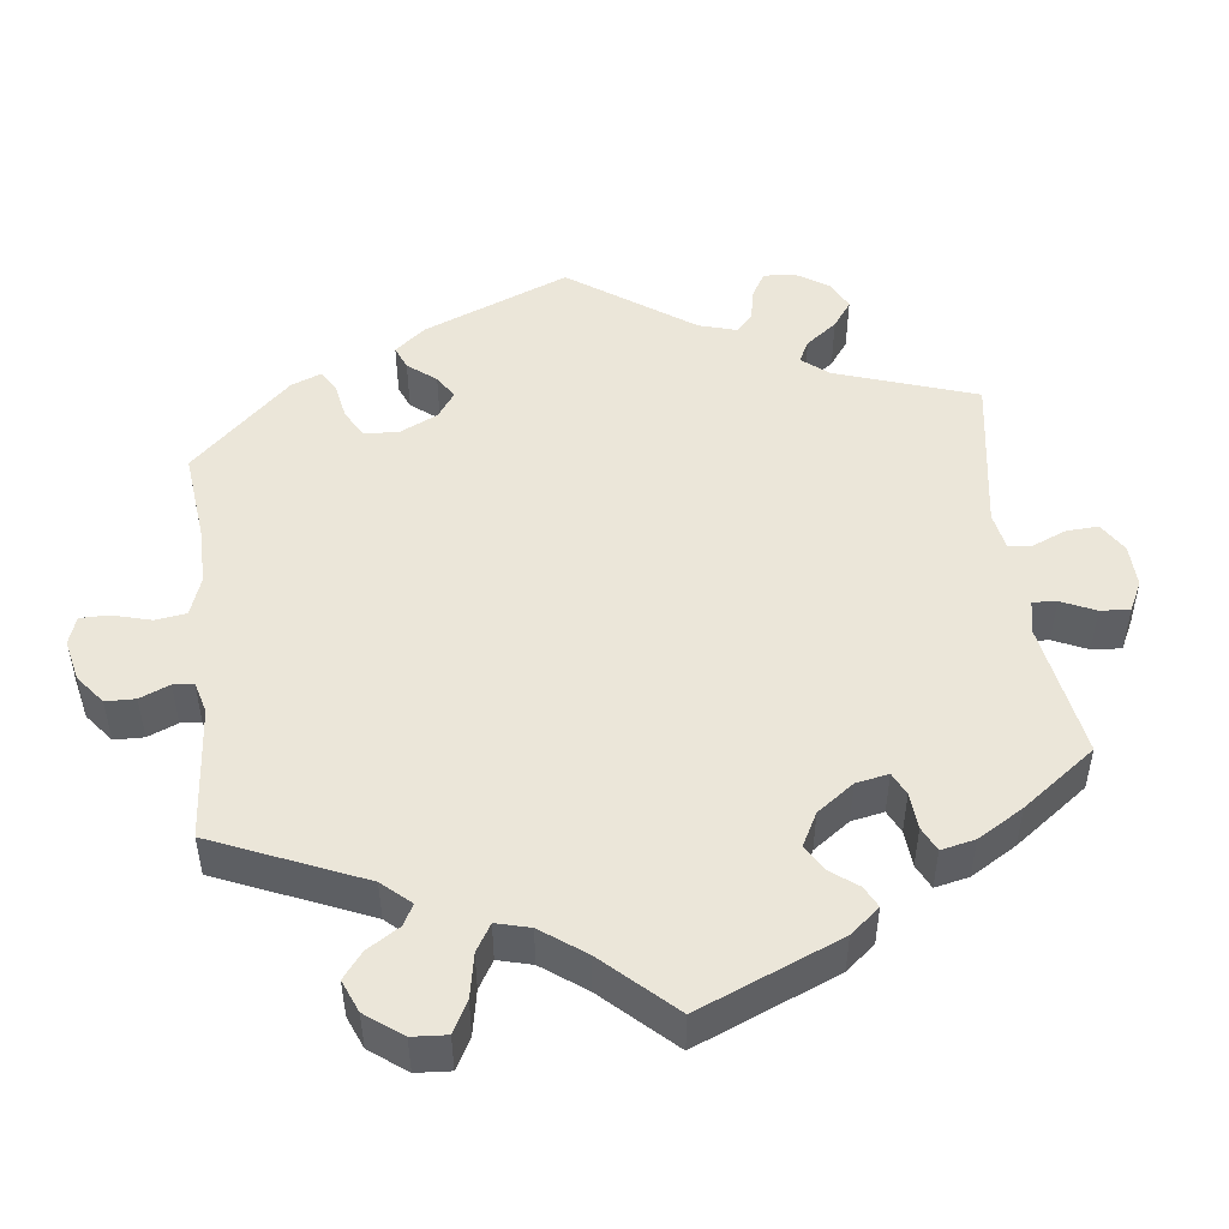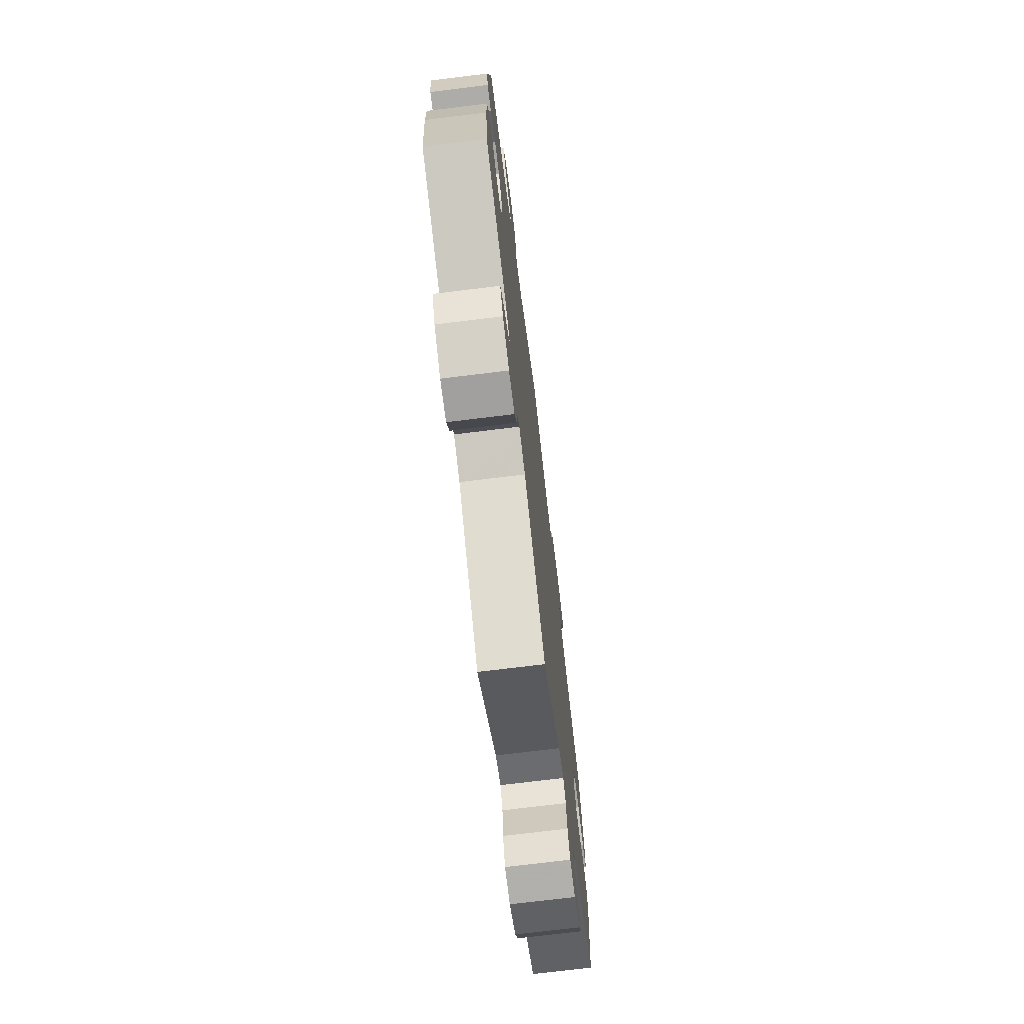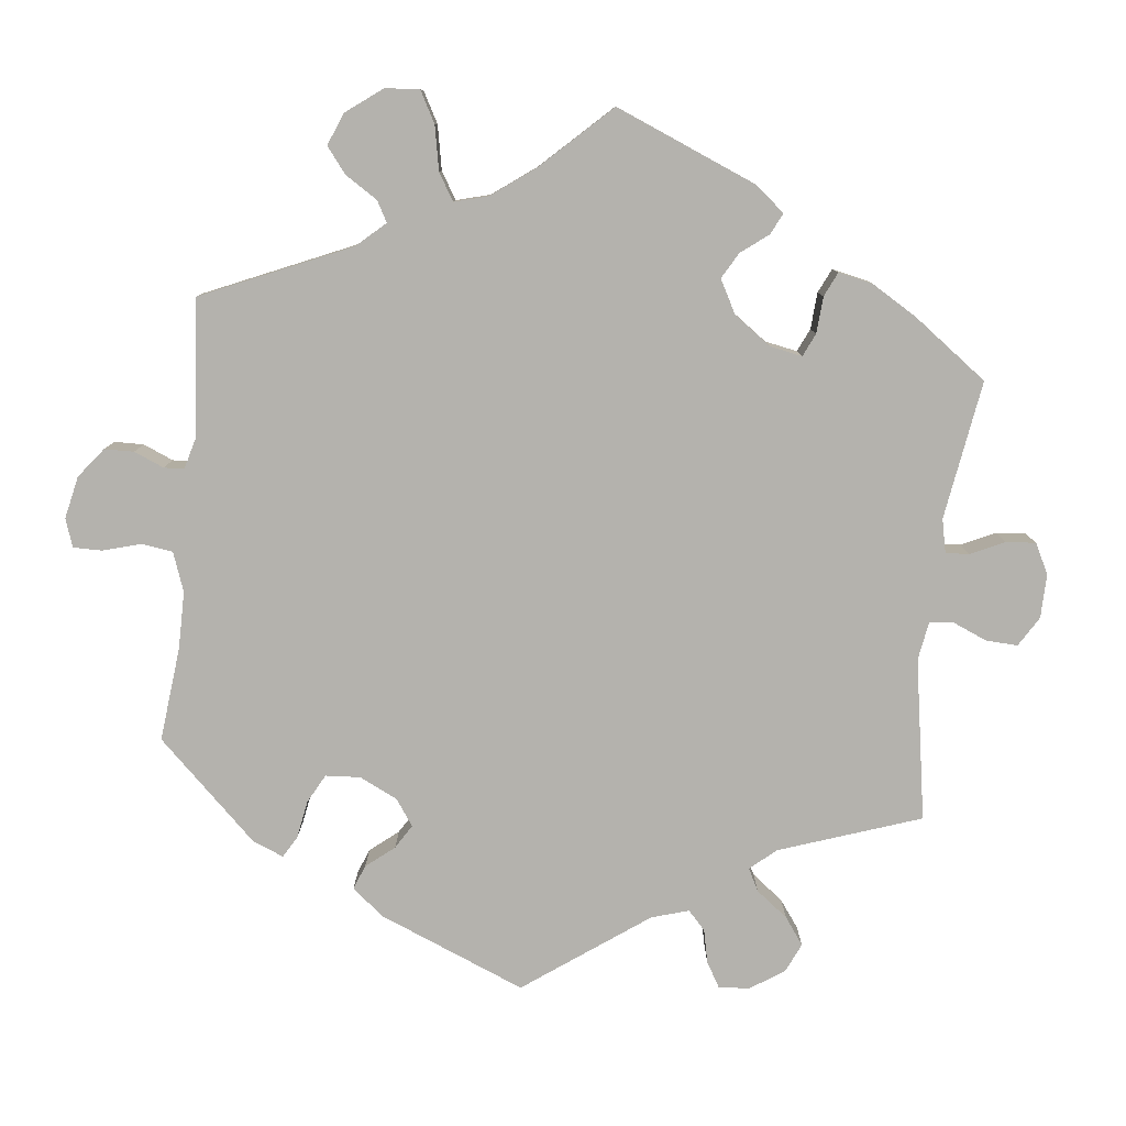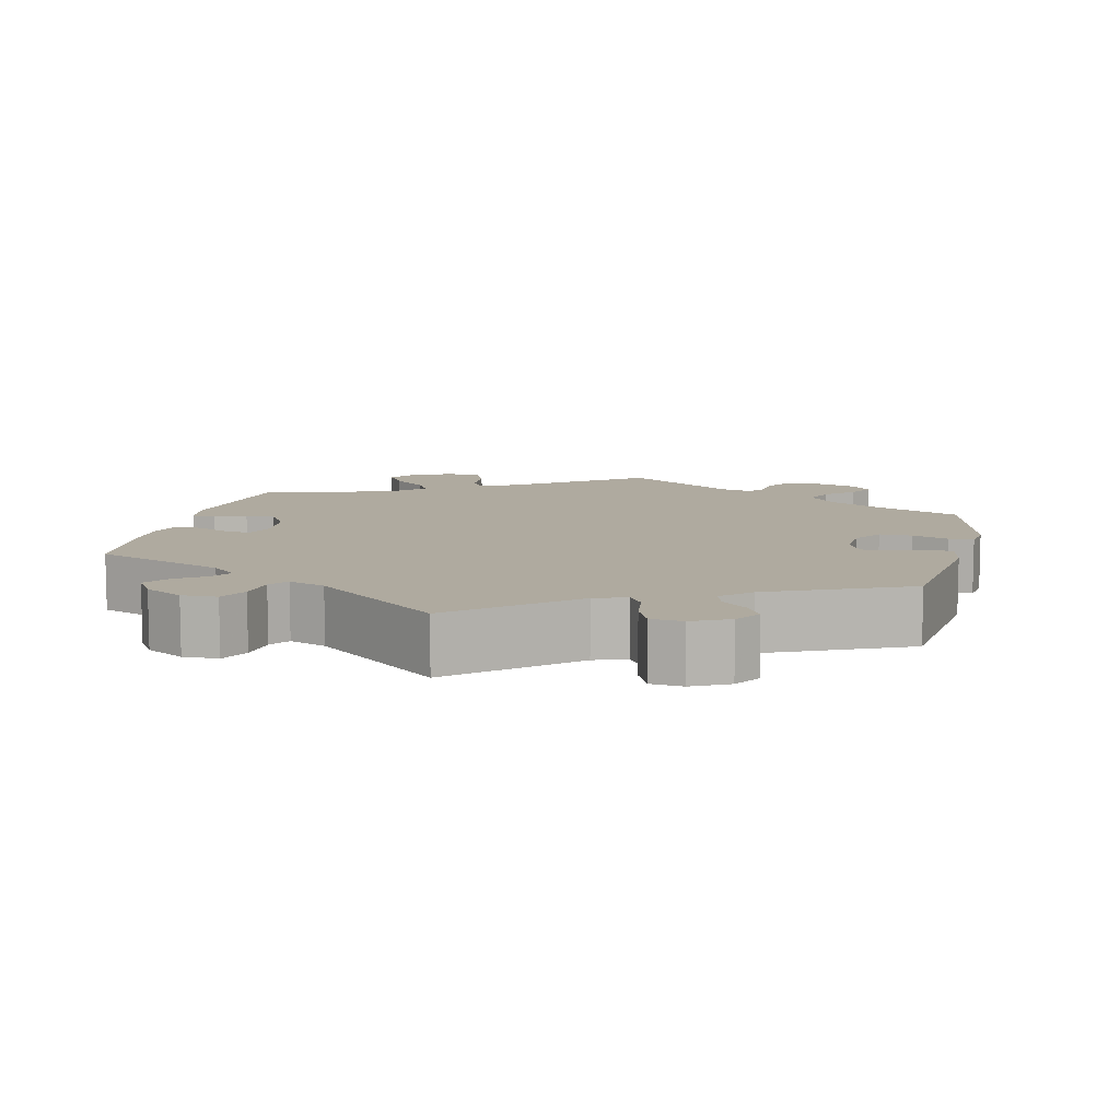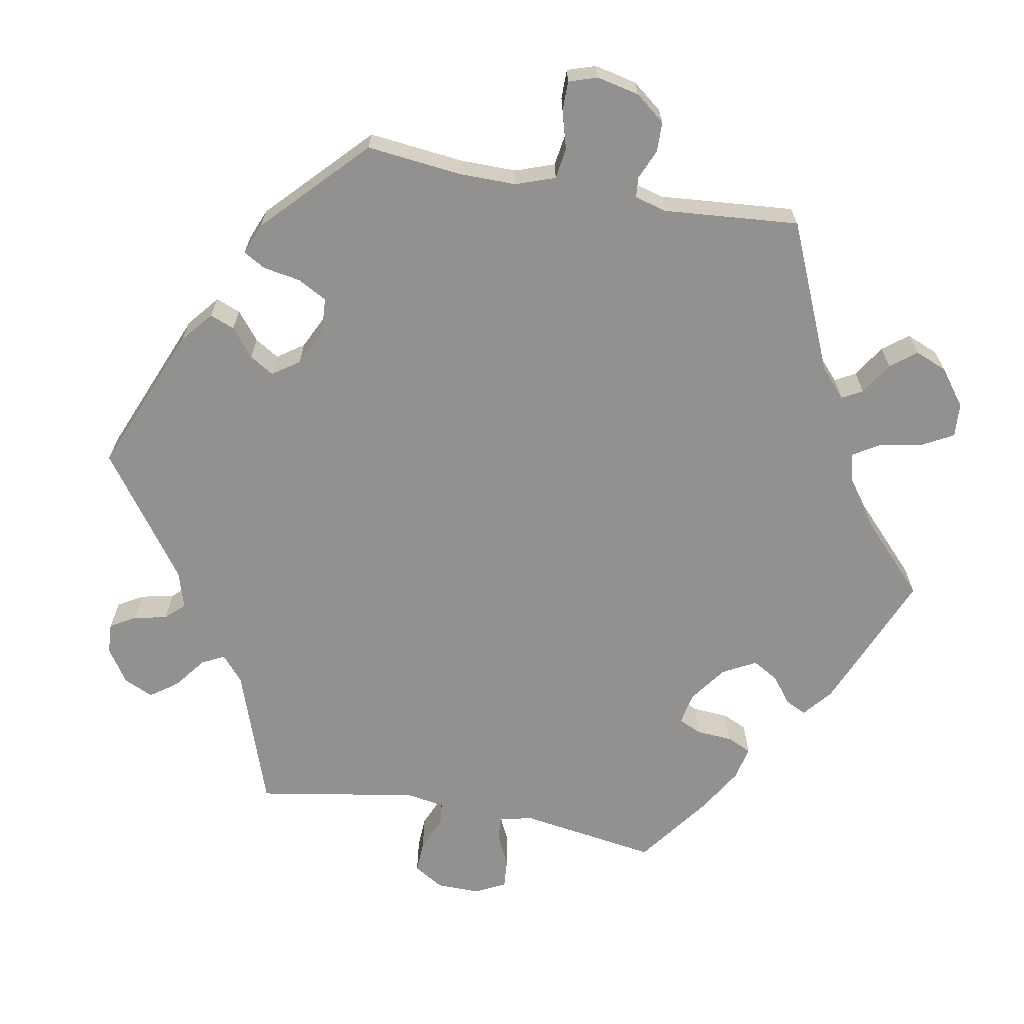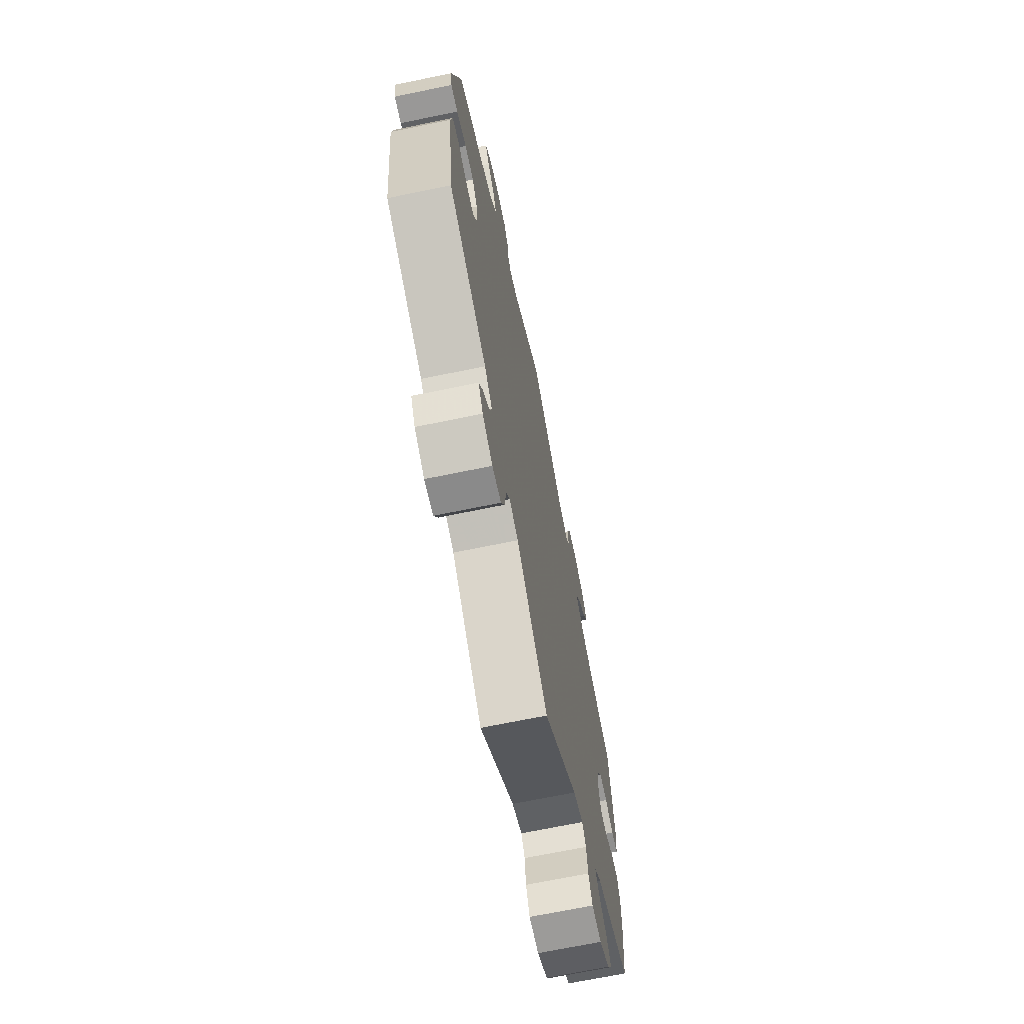
<metadata>
{"format":"obj","ext":"obj","renderer":"f3d","projection":"perspective","resolution":1024,"background":"white","views":[{"elev":48.5,"azim":53.0,"up":"+Y"},{"elev":-73.1,"azim":97.0,"up":"+Z"},{"elev":-79.5,"azim":53.9,"up":"+Y"},{"elev":9.4,"azim":-166.9,"up":"+Y"},{"elev":-66.1,"azim":-40.3,"up":"+Y"},{"elev":-68.7,"azim":-78.3,"up":"+Z"}]}
</metadata>
<code>
v -0.147 0.07 -0.45
v -0.189 0.07 -0.435
v -0.207 0.07 -0.463
v -0.214 0.07 -0.515
v -0.232 0.07 -0.555
v -0.274 0.07 -0.559
v -0.322 0.07 -0.535
v -0.344 0.07 -0.501
v -0.325 0.07 -0.468
v -0.292 0.07 -0.438
v -0.282 0.07 -0.406
v -0.319 0.07 -0.371
v -0.5 0.07 -0.289
v -0.527 0.07 -0.082
v -0.518 0.07 -0.03
v -0.484 0.07 -0.025
v -0.44 0.07 -0.042
v -0.403 0.07 -0.043
v -0.385 0.07 -0.005
v -0.389 0.07 0.05
v -0.414 0.07 0.088
v -0.457 0.07 0.087
v -0.504 0.07 0.07
v -0.537 0.07 0.07
v -0.543 0.07 0.113
v -0.5 0.07 0.289
v -0.386 0.07 0.339
v -0.321 0.07 0.376
v -0.286 0.07 0.417
v -0.301 0.07 0.455
v -0.338 0.07 0.491
v -0.357 0.07 0.524
v -0.331 0.07 0.553
v -0.277 0.07 0.57
v -0.228 0.07 0.563
v -0.208 0.07 0.53
v -0.203 0.07 0.488
v -0.188 0.07 0.466
v -0.146 0.07 0.477
v 0 0.07 0.578
v 0.17 0.07 0.452
v 0.217 0.07 0.437
v 0.233 0.07 0.463
v 0.235 0.07 0.513
v 0.251 0.07 0.552
v 0.296 0.07 0.558
v 0.35 0.07 0.535
v 0.375 0.07 0.498
v 0.351 0.07 0.459
v 0.307 0.07 0.421
v 0.287 0.07 0.385
v 0.319 0.07 0.353
v 0.383 0.07 0.325
v 0.501 0.07 0.29
v 0.527 0.07 0.092
v 0.519 0.07 0.043
v 0.488 0.07 0.041
v 0.447 0.07 0.058
v 0.408 0.07 0.058
v 0.382 0.07 0.016
v 0.376 0.07 -0.043
v 0.39 0.07 -0.084
v 0.423 0.07 -0.081
v 0.466 0.07 -0.06
v 0.501 0.07 -0.057
v 0.515 0.07 -0.1
v 0.514 0.07 -0.17
v 0.501 0.07 -0.289
v 0.33 0.07 -0.355
v 0.297 0.07 -0.385
v 0.314 0.07 -0.411
v 0.354 0.07 -0.439
v 0.376 0.07 -0.471
v 0.352 0.07 -0.508
v 0.302 0.07 -0.536
v 0.256 0.07 -0.535
v 0.237 0.07 -0.498
v 0.231 0.07 -0.449
v 0.213 0.07 -0.424
v 0.165 0.07 -0.442
v 0 0.07 -0.578
v -0.147 0 -0.45
v -0.189 0 -0.435
v -0.207 0 -0.463
v -0.214 0 -0.515
v -0.232 0 -0.555
v -0.274 0 -0.559
v -0.322 0 -0.535
v -0.344 0 -0.501
v -0.325 0 -0.468
v -0.292 0 -0.438
v -0.282 0 -0.406
v -0.319 0 -0.371
v -0.5 0 -0.289
v -0.527 0 -0.082
v -0.518 0 -0.03
v -0.484 0 -0.025
v -0.44 0 -0.042
v -0.403 0 -0.043
v -0.385 0 -0.005
v -0.389 0 0.05
v -0.414 0 0.088
v -0.457 0 0.087
v -0.504 0 0.07
v -0.537 0 0.07
v -0.543 0 0.113
v -0.5 0 0.289
v -0.386 0 0.339
v -0.321 0 0.376
v -0.286 0 0.417
v -0.301 0 0.455
v -0.338 0 0.491
v -0.357 0 0.524
v -0.331 0 0.553
v -0.277 0 0.57
v -0.228 0 0.563
v -0.208 0 0.53
v -0.203 0 0.488
v -0.188 0 0.466
v -0.146 0 0.477
v 0 0 0.578
v 0.17 0 0.452
v 0.217 0 0.437
v 0.233 0 0.463
v 0.235 0 0.513
v 0.251 0 0.552
v 0.296 0 0.558
v 0.35 0 0.535
v 0.375 0 0.498
v 0.351 0 0.459
v 0.307 0 0.421
v 0.287 0 0.385
v 0.319 0 0.353
v 0.383 0 0.325
v 0.501 0 0.29
v 0.527 0 0.092
v 0.519 0 0.043
v 0.488 0 0.041
v 0.447 0 0.058
v 0.408 0 0.058
v 0.382 0 0.016
v 0.376 0 -0.043
v 0.39 0 -0.084
v 0.423 0 -0.081
v 0.466 0 -0.06
v 0.501 0 -0.057
v 0.515 0 -0.1
v 0.514 0 -0.17
v 0.501 0 -0.289
v 0.33 0 -0.355
v 0.297 0 -0.385
v 0.314 0 -0.411
v 0.354 0 -0.439
v 0.376 0 -0.471
v 0.352 0 -0.508
v 0.302 0 -0.536
v 0.256 0 -0.535
v 0.237 0 -0.498
v 0.231 0 -0.449
v 0.213 0 -0.424
v 0.165 0 -0.442
v 0 0 -0.578
f 80 81 1
f 79 80 1 2
f 75 76 77 78
f 75 78 79
f 74 75 79
f 71 72 73 74
f 70 71 74 79
f 69 70 79 2
f 67 68 69 2
f 63 64 65 66
f 62 63 66 67
f 55 56 57 58
f 53 54 55 58
f 52 53 58 59
f 51 52 59 60
f 47 48 49 50
f 47 50 51
f 46 47 51
f 43 44 45 46
f 42 43 46 51
f 41 42 51 60
f 39 40 41 60
f 34 35 36 37
f 34 37 38
f 33 34 38
f 30 31 32 33
f 29 30 33 38
f 28 29 38 39
f 24 25 26 27
f 22 23 24 27
f 21 22 27 28
f 20 21 28 39
f 14 15 16 17
f 12 13 14 17
f 11 12 17 18
f 7 8 9 10
f 7 10 11
f 6 7 11
f 3 4 5 6
f 2 3 6 11
f 62 67 2 11
f 20 39 60 61
f 19 20 61 62
f 11 18 19 62
f 82 162 161
f 83 82 161 160
f 159 158 157 156
f 160 159 156
f 160 156 155
f 155 154 153 152
f 160 155 152 151
f 83 160 151 150
f 83 150 149 148
f 147 146 145 144
f 148 147 144 143
f 139 138 137 136
f 139 136 135 134
f 140 139 134 133
f 141 140 133 132
f 131 130 129 128
f 132 131 128
f 132 128 127
f 127 126 125 124
f 132 127 124 123
f 141 132 123 122
f 141 122 121 120
f 118 117 116 115
f 119 118 115
f 119 115 114
f 114 113 112 111
f 119 114 111 110
f 120 119 110 109
f 108 107 106 105
f 108 105 104 103
f 109 108 103 102
f 120 109 102 101
f 98 97 96 95
f 98 95 94 93
f 99 98 93 92
f 91 90 89 88
f 92 91 88
f 92 88 87
f 87 86 85 84
f 92 87 84 83
f 92 83 148 143
f 142 141 120 101
f 143 142 101 100
f 143 100 99 92
f 1 82 83 2
f 2 83 84 3
f 3 84 85 4
f 4 85 86 5
f 5 86 87 6
f 6 87 88 7
f 7 88 89 8
f 8 89 90 9
f 9 90 91 10
f 10 91 92 11
f 11 92 93 12
f 12 93 94 13
f 13 94 95 14
f 14 95 96 15
f 15 96 97 16
f 16 97 98 17
f 17 98 99 18
f 18 99 100 19
f 19 100 101 20
f 20 101 102 21
f 21 102 103 22
f 22 103 104 23
f 23 104 105 24
f 24 105 106 25
f 25 106 107 26
f 26 107 108 27
f 27 108 109 28
f 28 109 110 29
f 29 110 111 30
f 30 111 112 31
f 31 112 113 32
f 32 113 114 33
f 33 114 115 34
f 34 115 116 35
f 35 116 117 36
f 36 117 118 37
f 37 118 119 38
f 38 119 120 39
f 39 120 121 40
f 40 121 122 41
f 41 122 123 42
f 42 123 124 43
f 43 124 125 44
f 44 125 126 45
f 45 126 127 46
f 46 127 128 47
f 47 128 129 48
f 48 129 130 49
f 49 130 131 50
f 50 131 132 51
f 51 132 133 52
f 52 133 134 53
f 53 134 135 54
f 54 135 136 55
f 55 136 137 56
f 56 137 138 57
f 57 138 139 58
f 58 139 140 59
f 59 140 141 60
f 60 141 142 61
f 61 142 143 62
f 62 143 144 63
f 63 144 145 64
f 64 145 146 65
f 65 146 147 66
f 66 147 148 67
f 67 148 149 68
f 68 149 150 69
f 69 150 151 70
f 70 151 152 71
f 71 152 153 72
f 72 153 154 73
f 73 154 155 74
f 74 155 156 75
f 75 156 157 76
f 76 157 158 77
f 77 158 159 78
f 78 159 160 79
f 79 160 161 80
f 80 161 162 81
f 81 162 82 1

</code>
